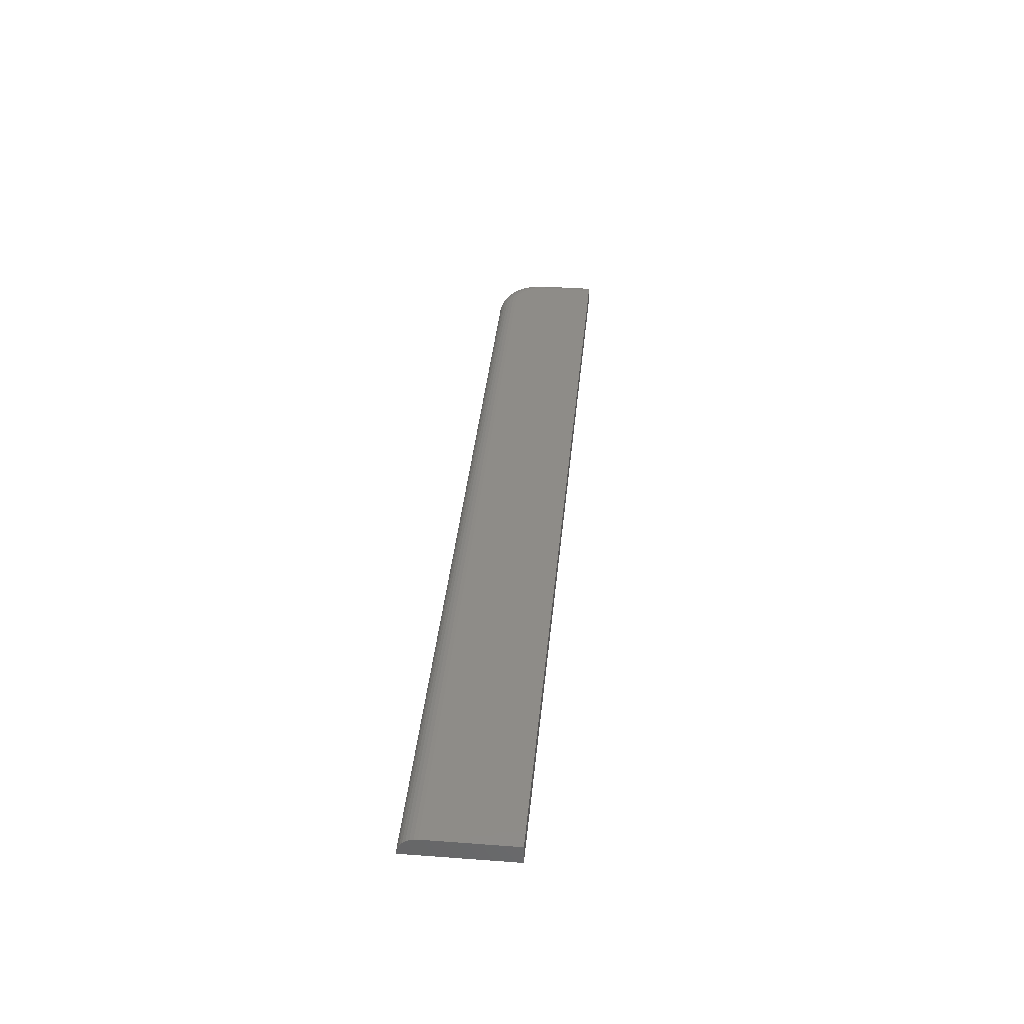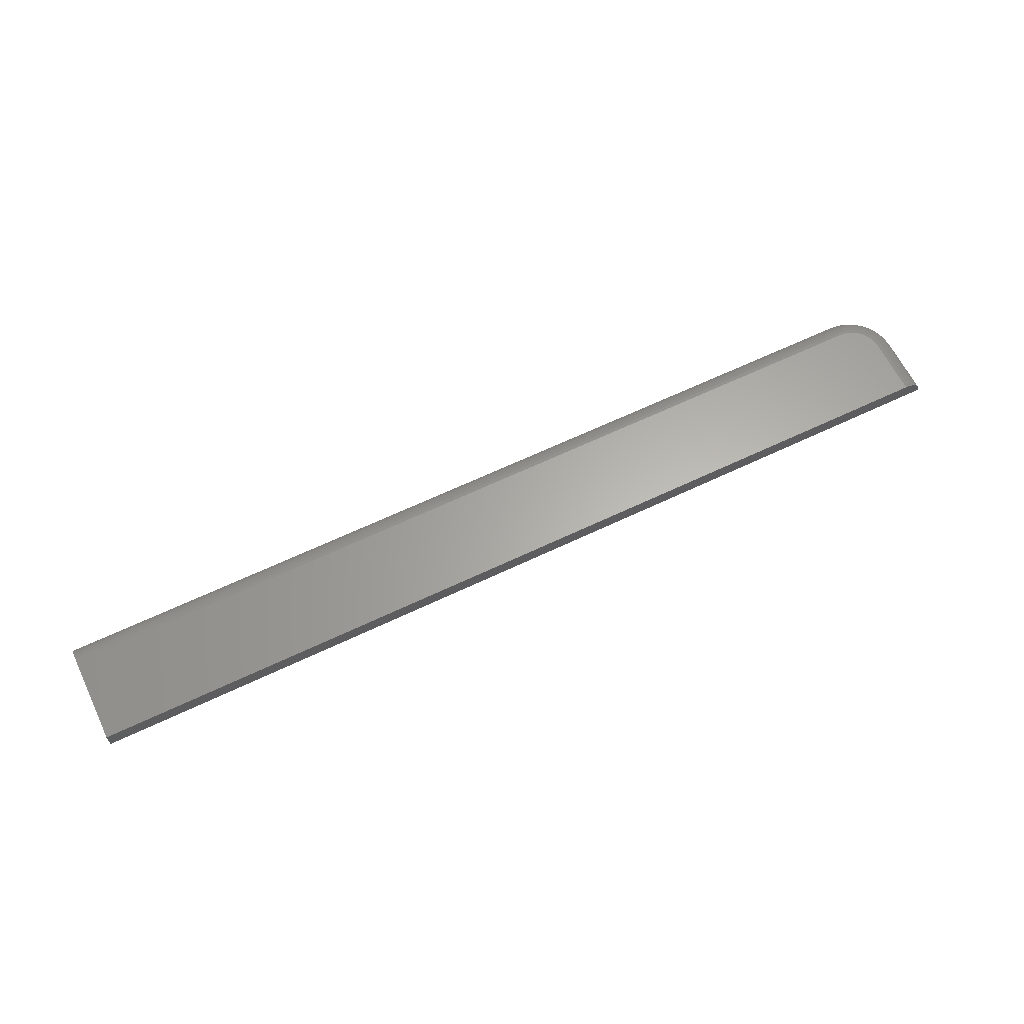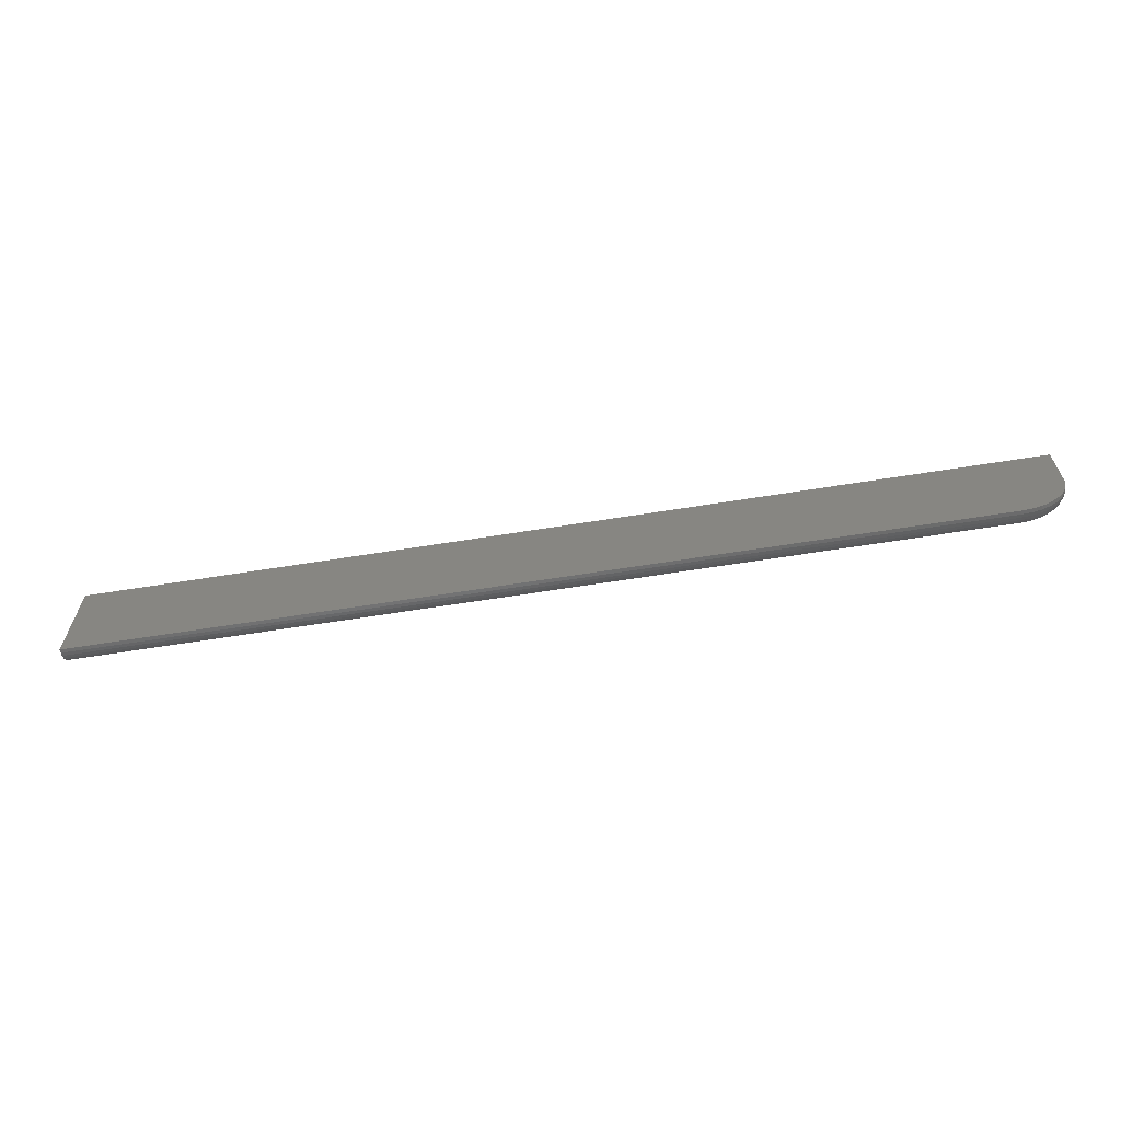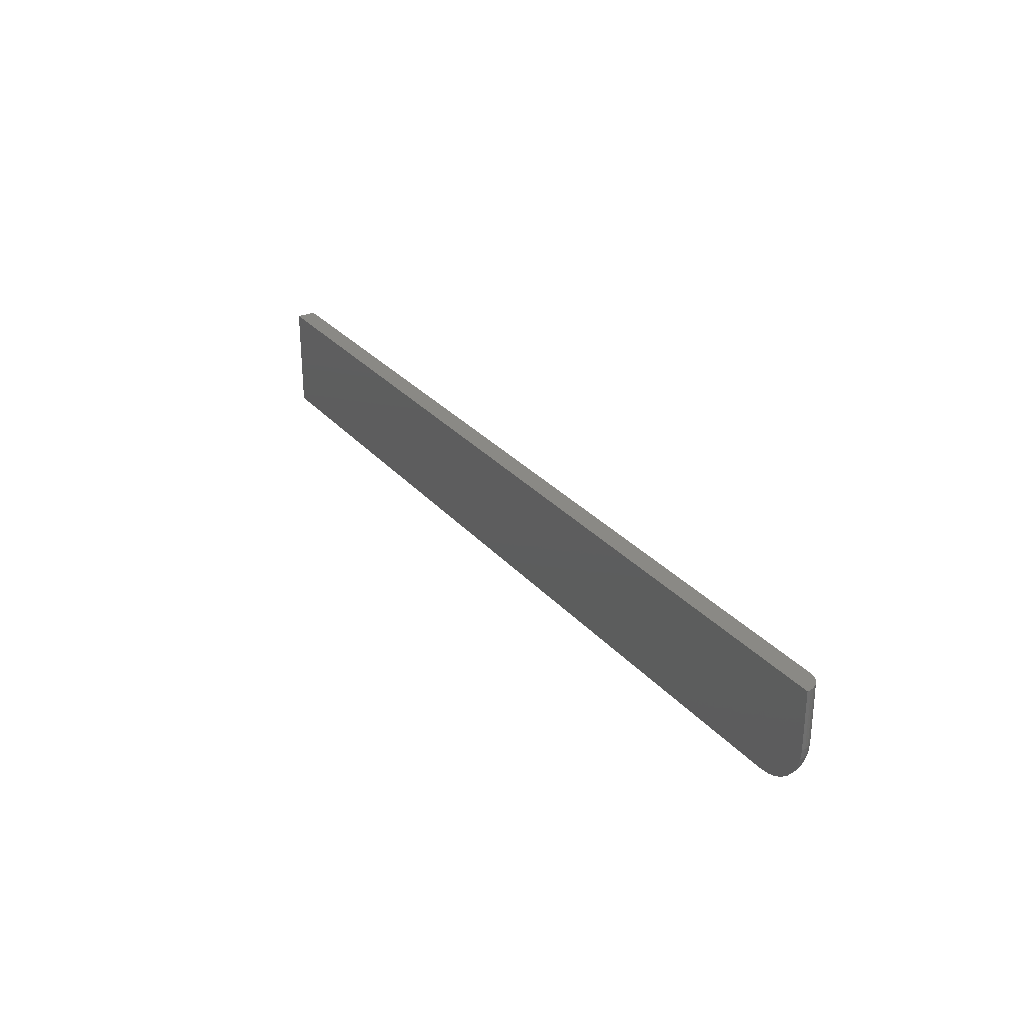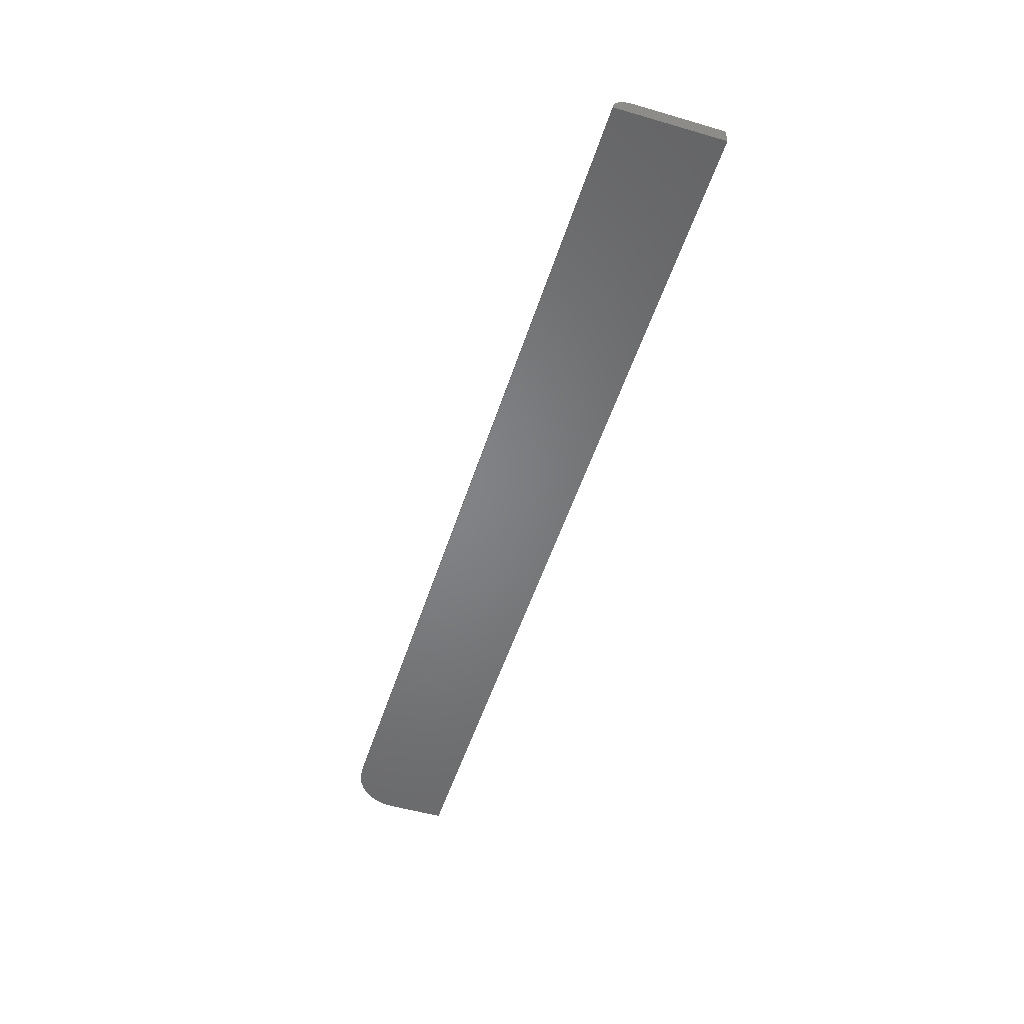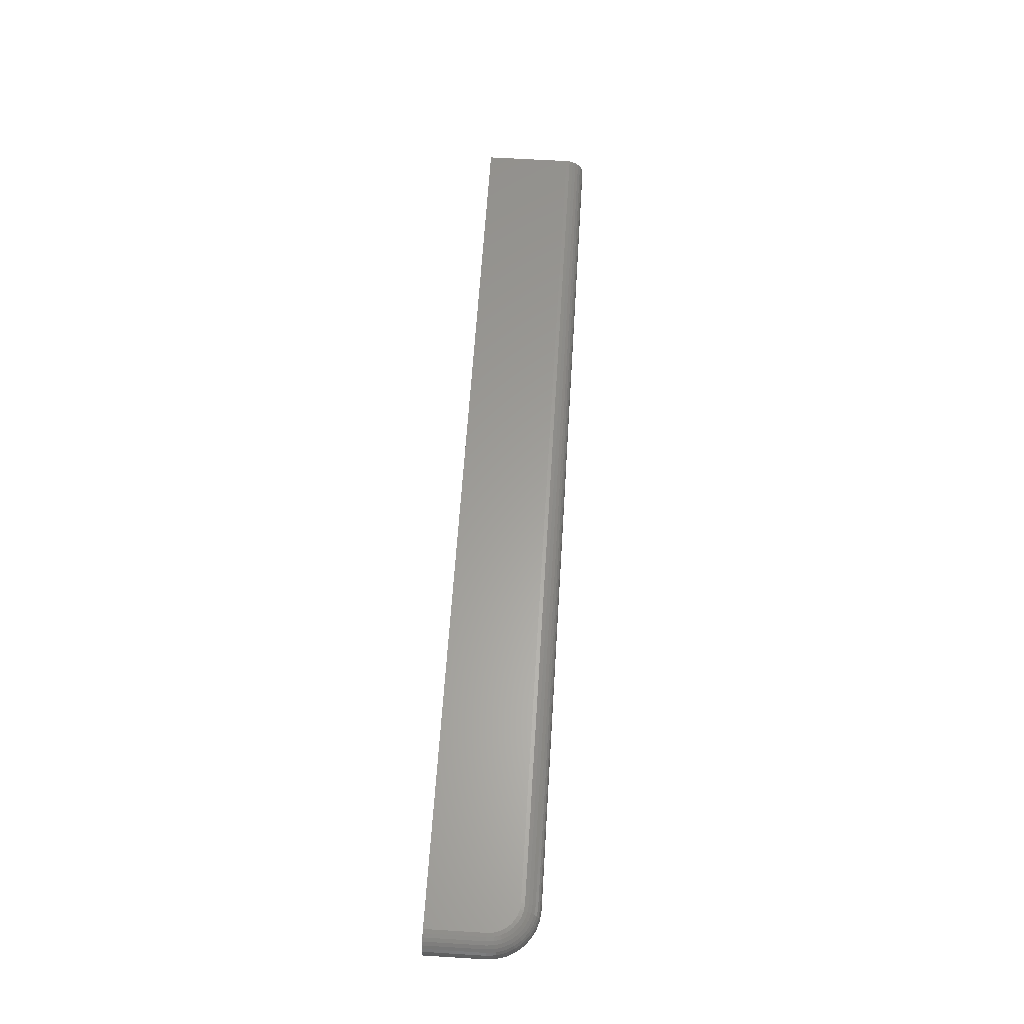
<metadata>
{"format":"stl","ext":"stl","renderer":"f3d","projection":"perspective","resolution":1024,"background":"white","views":[{"elev":37.5,"azim":95.4,"up":"+Z"},{"elev":63.3,"azim":154.2,"up":"+Z"},{"elev":-63.6,"azim":-170.8,"up":"+Y"},{"elev":28.7,"azim":-122.0,"up":"+Y"},{"elev":-51.6,"azim":72.5,"up":"+Z"},{"elev":61.3,"azim":-86.4,"up":"+Z"}]}
</metadata>
<code>
# stl→obj: 101 verts, 198 faces
v 0.02622 -0.01983 0.01562
v 0.01744 -0.009126 0.01562
v 0.01964 -0.01325 0.01562
v 0.02261 -0.01686 0.01562
v 0.75 0.04737 0.01562
v 0.01562 0.04737 0.01562
v 0.01562 1.735e-17 0.01562
v 0.01608 -0.004653 0.01562
v 0.75 -0.02385 0.01562
v 0.03035 -0.02203 0.01562
v 0.03482 -0.02339 0.01562
v 0.03947 -0.02385 0.01562
v 0.75 0.04737 0
v 0.01258 0.04737 0.01532
v 0.001189 0.04737 0.005979
v 0.002633 0.04737 0.008681
v 0.004576 0.04737 0.01105
v 0.006944 0.04737 0.01299
v 0.009646 0.04737 0.01444
v 0 0.04737 0
v 0.0003002 0.04737 0.003048
v 0.75 -0.0269 0.01532
v 0.75 -0.02983 0.01444
v 0.75 -0.03253 0.01299
v 0.75 -0.0349 0.01105
v 0.75 -0.03684 0.008681
v 0.75 -0.03828 0.005979
v 0.75 -0.03917 0.003048
v 0.75 -0.03947 0
v 0.006653 -0.02193 0
v 0.003005 -0.01511 0
v 0.01156 -0.02791 0
v 0.0007585 -0.007701 0
v 0 4.834e-18 0
v 0.03947 -0.03947 0
v 0.03177 -0.03872 0
v 0.02437 -0.03647 0
v 0.01754 -0.03282 0
v 0.0003002 1.388e-17 0.003048
v 0.001189 1.388e-17 0.005979
v 0.002633 1.388e-17 0.008681
v 0.004576 1.388e-17 0.01105
v 0.006944 1.388e-17 0.01299
v 0.009646 1.388e-17 0.01444
v 0.01258 1.388e-17 0.01532
v 0.03947 -0.03917 0.003048
v 0.03947 -0.03828 0.005979
v 0.03947 -0.03684 0.008681
v 0.03947 -0.0349 0.01105
v 0.03947 -0.03253 0.01299
v 0.03947 -0.02983 0.01444
v 0.03947 -0.0269 0.01532
v 0.03423 -0.02638 0.01532
v 0.03365 -0.02925 0.01444
v 0.03313 -0.0319 0.01299
v 0.03267 -0.03423 0.01105
v 0.03229 -0.03613 0.008681
v 0.032 -0.03755 0.005979
v 0.03183 -0.03842 0.003048
v 0.01309 -0.005247 0.01532
v 0.01022 -0.005819 0.01444
v 0.007569 -0.006346 0.01299
v 0.005247 -0.006808 0.01105
v 0.003341 -0.007187 0.008681
v 0.001925 -0.007469 0.005979
v 0.001053 -0.007642 0.003048
v 0.01462 -0.01029 0.01532
v 0.01192 -0.01141 0.01444
v 0.00942 -0.01245 0.01299
v 0.007233 -0.01335 0.01105
v 0.005438 -0.0141 0.008681
v 0.004104 -0.01465 0.005979
v 0.003282 -0.01499 0.003048
v 0.01711 -0.01494 0.01532
v 0.01467 -0.01657 0.01444
v 0.01243 -0.01807 0.01299
v 0.01046 -0.01939 0.01105
v 0.008842 -0.02047 0.008681
v 0.007641 -0.02127 0.005979
v 0.006902 -0.02176 0.003048
v 0.02045 -0.01902 0.01532
v 0.01838 -0.02109 0.01444
v 0.01647 -0.023 0.01299
v 0.0148 -0.02468 0.01105
v 0.01342 -0.02605 0.008681
v 0.0124 -0.02707 0.005979
v 0.01177 -0.0277 0.003048
v 0.02453 -0.02236 0.01532
v 0.0229 -0.0248 0.01444
v 0.0214 -0.02705 0.01299
v 0.02009 -0.02902 0.01105
v 0.01901 -0.03063 0.008681
v 0.0182 -0.03183 0.005979
v 0.01771 -0.03257 0.003048
v 0.02918 -0.02485 0.01532
v 0.02806 -0.02756 0.01444
v 0.02703 -0.03005 0.01299
v 0.02612 -0.03224 0.01105
v 0.02538 -0.03404 0.008681
v 0.02482 -0.03537 0.005979
v 0.02448 -0.03619 0.003048
f 1 2 3
f 1 3 4
f 5 6 7
f 5 7 8
f 5 8 9
f 8 2 1
f 8 1 10
f 8 10 11
f 8 11 12
f 8 12 9
f 6 5 13
f 14 15 16
f 14 16 17
f 14 17 18
f 14 18 19
f 20 21 15
f 20 15 14
f 20 14 6
f 20 6 13
f 9 22 23
f 13 5 9
f 13 9 23
f 13 23 24
f 13 24 25
f 13 25 26
f 13 26 27
f 13 27 28
f 13 28 29
f 30 31 32
f 13 29 33
f 13 33 34
f 13 34 20
f 33 29 35
f 33 35 36
f 33 36 37
f 33 37 38
f 33 38 32
f 33 32 31
f 20 34 21
f 21 34 39
f 21 39 15
f 15 39 40
f 15 40 16
f 16 40 41
f 16 41 17
f 17 41 42
f 17 42 18
f 18 42 43
f 18 43 19
f 19 43 44
f 19 44 14
f 14 44 45
f 14 45 6
f 6 45 7
f 35 29 46
f 46 29 28
f 46 28 47
f 47 28 27
f 47 27 48
f 48 27 26
f 48 26 49
f 49 26 25
f 49 25 50
f 50 25 24
f 50 24 51
f 51 24 23
f 51 23 52
f 52 23 22
f 52 22 12
f 12 22 9
f 12 11 52
f 52 11 53
f 52 53 51
f 51 53 54
f 51 54 50
f 50 54 55
f 50 55 49
f 49 55 56
f 49 56 48
f 48 56 57
f 48 57 47
f 47 57 58
f 47 58 46
f 46 58 59
f 46 59 35
f 35 59 36
f 8 7 60
f 60 7 45
f 60 45 61
f 61 45 44
f 61 44 62
f 62 44 43
f 62 43 63
f 63 43 42
f 63 42 64
f 64 42 41
f 64 41 65
f 65 41 40
f 65 40 66
f 66 40 39
f 66 39 33
f 33 39 34
f 2 8 67
f 67 8 60
f 67 60 68
f 68 60 61
f 68 61 69
f 69 61 62
f 69 62 70
f 70 62 63
f 70 63 71
f 71 63 64
f 71 64 72
f 72 64 65
f 72 65 73
f 73 65 66
f 73 66 31
f 31 66 33
f 3 2 74
f 74 2 67
f 74 67 75
f 75 67 68
f 75 68 76
f 76 68 69
f 76 69 77
f 77 69 70
f 77 70 78
f 78 70 71
f 78 71 79
f 79 71 72
f 79 72 80
f 80 72 73
f 80 73 30
f 30 73 31
f 4 3 81
f 81 3 74
f 81 74 82
f 82 74 75
f 82 75 83
f 83 75 76
f 83 76 84
f 84 76 77
f 84 77 85
f 85 77 78
f 85 78 86
f 86 78 79
f 86 79 87
f 87 79 80
f 87 80 32
f 32 80 30
f 1 4 88
f 88 4 81
f 88 81 89
f 89 81 82
f 89 82 90
f 90 82 83
f 90 83 91
f 91 83 84
f 91 84 92
f 92 84 85
f 92 85 93
f 93 85 86
f 93 86 94
f 94 86 87
f 94 87 38
f 38 87 32
f 10 1 95
f 95 1 88
f 95 88 96
f 96 88 89
f 96 89 97
f 97 89 90
f 97 90 98
f 98 90 91
f 98 91 99
f 99 91 92
f 99 92 100
f 100 92 93
f 100 93 101
f 101 93 94
f 101 94 37
f 37 94 38
f 11 10 53
f 53 10 95
f 53 95 54
f 54 95 96
f 54 96 55
f 55 96 97
f 55 97 56
f 56 97 98
f 56 98 57
f 57 98 99
f 57 99 58
f 58 99 100
f 58 100 59
f 59 100 101
f 59 101 36
f 36 101 37

</code>
